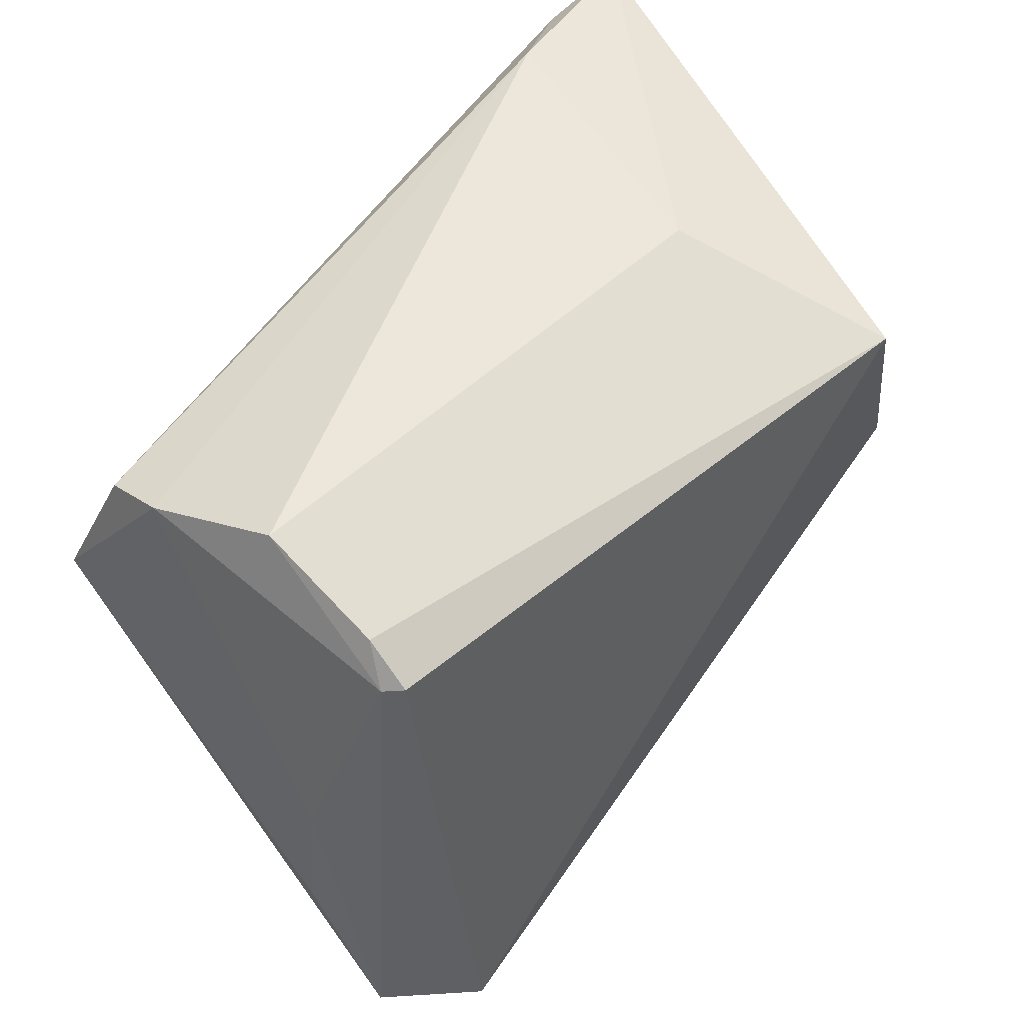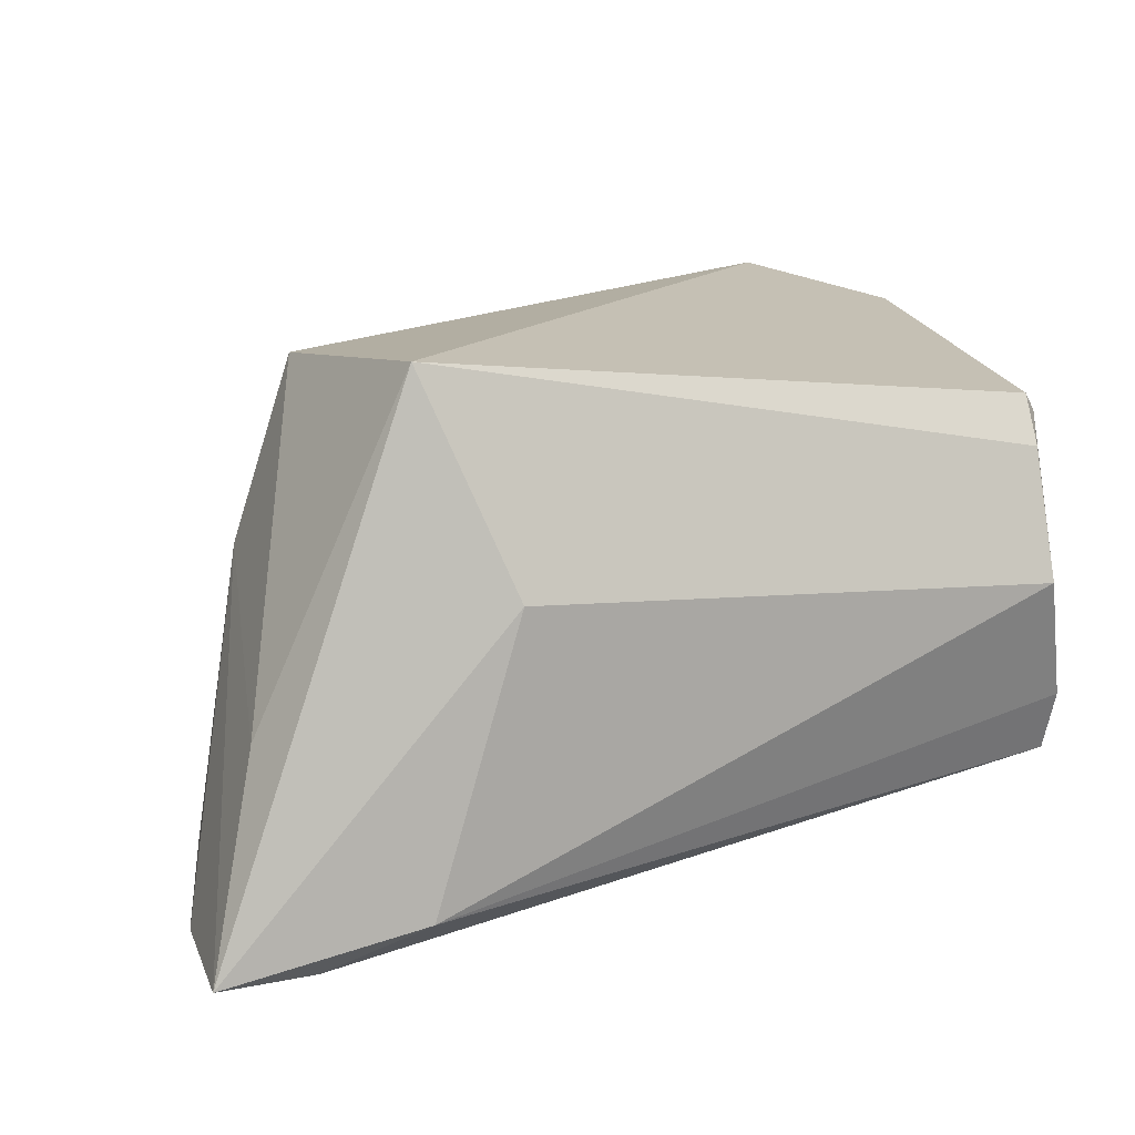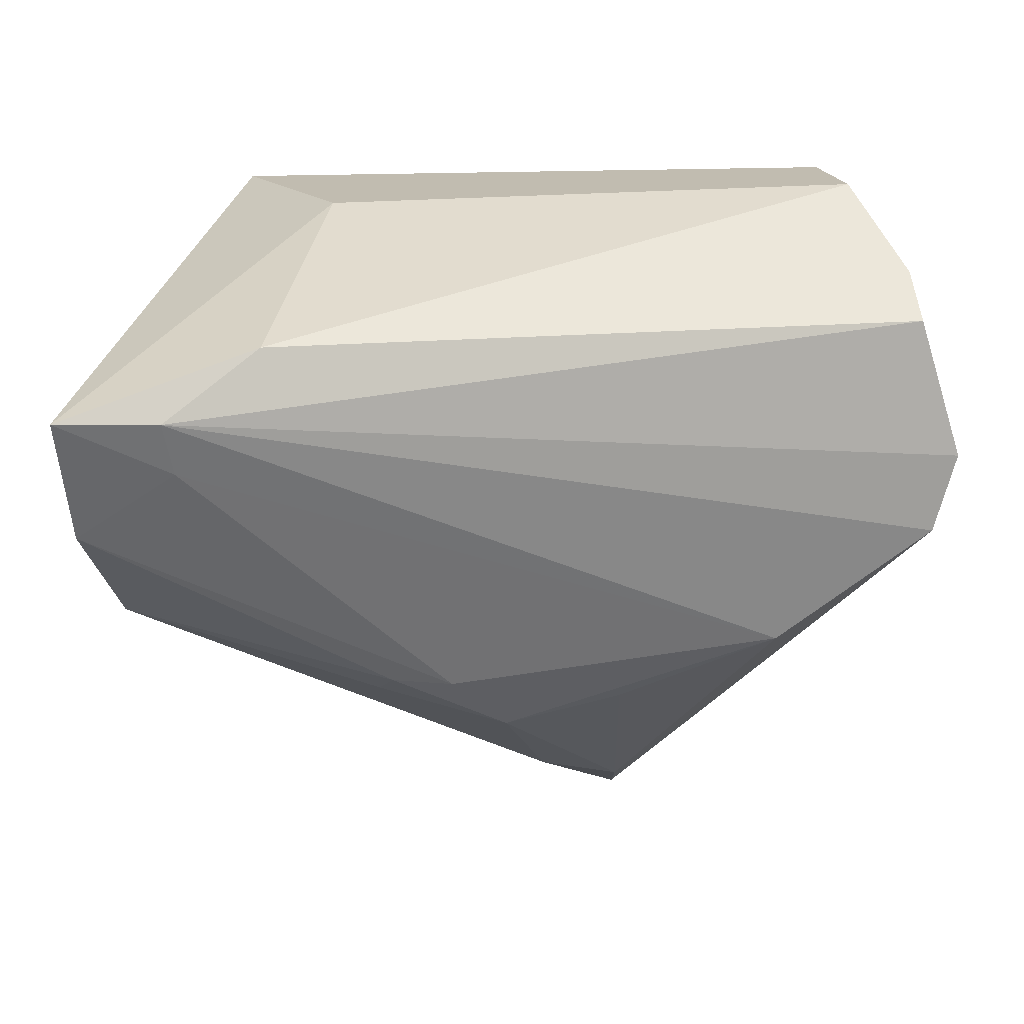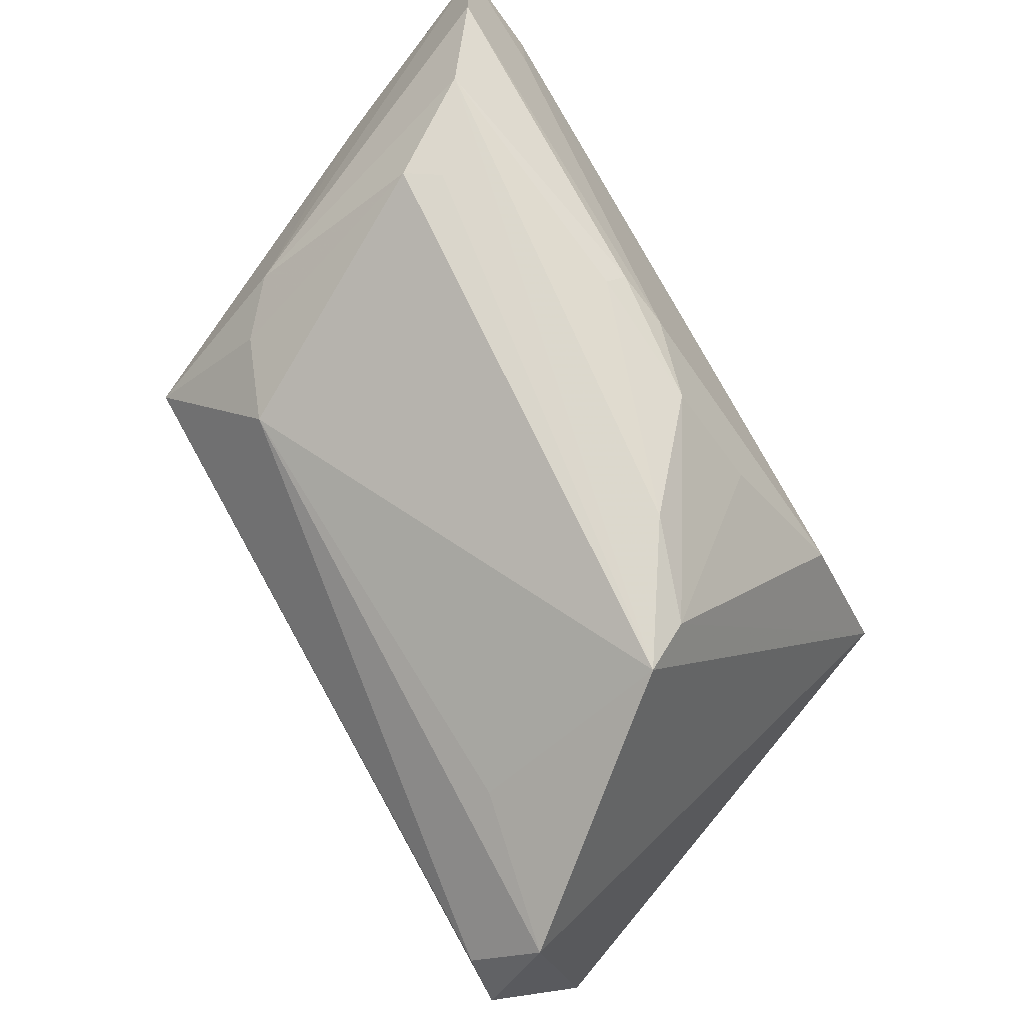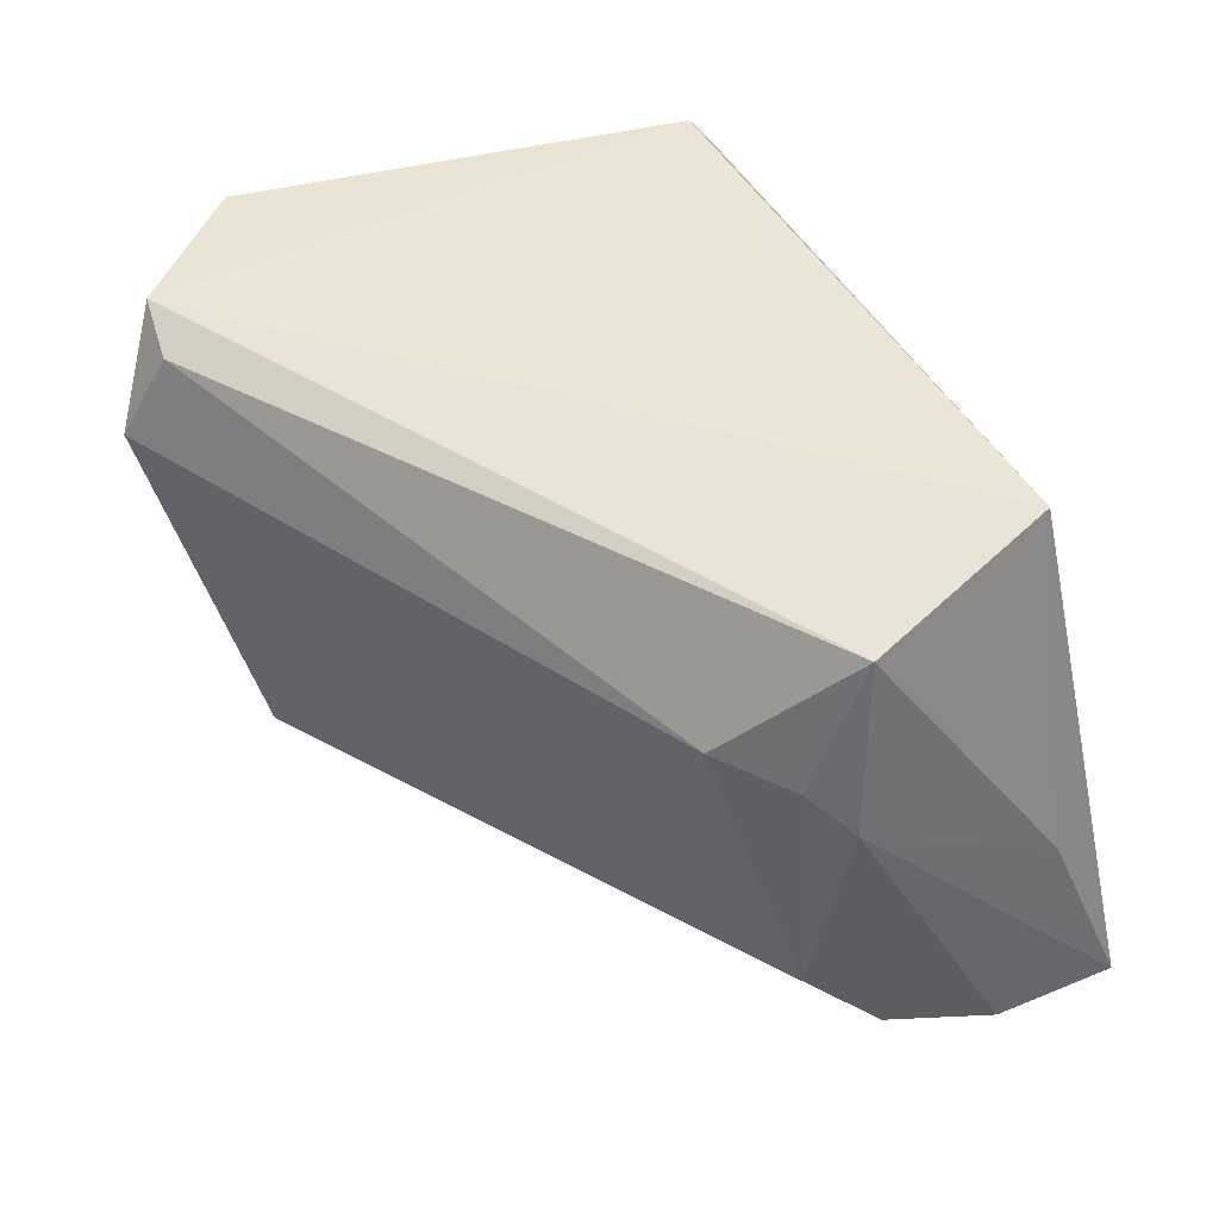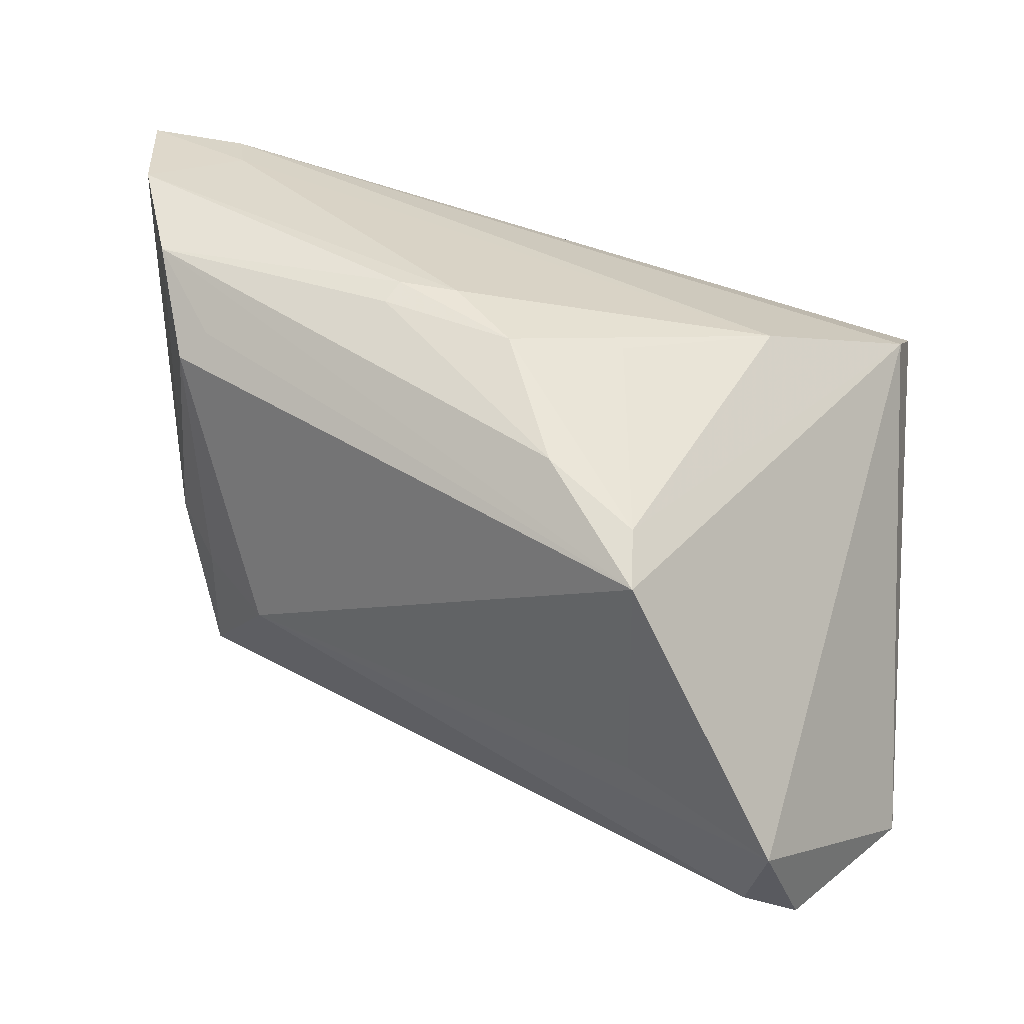
<metadata>
{"format":"obj","ext":"obj","renderer":"f3d","projection":"perspective","resolution":1024,"background":"white","views":[{"elev":54.1,"azim":-47.0,"up":"+Y"},{"elev":13.7,"azim":159.1,"up":"+Z"},{"elev":34.6,"azim":172.5,"up":"+Y"},{"elev":-66.0,"azim":125.8,"up":"+Y"},{"elev":54.7,"azim":61.4,"up":"+Z"},{"elev":-62.7,"azim":171.8,"up":"+Y"}]}
</metadata>
<code>
v 0.0475 1.59e-06 -0.02426
v 0.04622 0.01967 -0.007837
v 0.04105 -0.007693 -0.01802
v 0.008 -0.01788 -0.02643
v 0.002729 -0.03052 -0.01897
v -0.03381 0.03004 0.003077
v 0.05206 0.02615 -0.02927
v -0.006888 -0.0415 -0.0108
v 0.03674 0.0008367 0.02609
v -0.04396 -0.01416 0.01484
v -0.03751 0.02592 -0.01004
v -0.03738 0.02359 -0.0165
v -0.03194 -0.03919 0.02802
v 0.04221 -0.002303 0.006492
v -0.04413 -0.02604 0.02454
v 0.04168 0.0253 -0.02934
v -0.03417 0.02258 0.02118
v -0.01056 -0.03797 0.01286
v -0.03854 0.001894 -0.02401
v -0.03558 0.02189 0.01927
v 0.02265 0.03004 0.005895
v 0.03159 -0.01302 0.01429
v 0.03816 -0.00633 0.01124
v -0.02563 -0.04038 0.02622
v 0.05115 0.0122 -0.02842
v -0.006457 -0.03654 -0.01503
v -0.0421 -0.001342 0.01421
v -0.03383 0.02575 0.01627
v -0.04128 0.009647 -0.0215
v 0.04083 0.01945 -0.02927
v 0.02166 -0.01159 -0.02624
v -0.02136 -0.00866 -0.02707
v -0.02611 -0.04571 0.01732
v 0.02029 -0.009424 -0.02788
v -0.004549 -0.01555 -0.02609
v 0.01402 -0.01042 -0.02815
v 0.04373 -0.007838 -0.01471
v 0.03098 0.02305 0.02802
v 0.03166 0.03004 -0.02406
f 15 13 17
f 17 13 38
f 21 38 7
f 21 6 38
f 24 22 9
f 9 13 24
f 38 13 9
f 38 6 28
f 28 17 38
f 39 21 7
f 6 21 39
f 15 29 19
f 23 9 22
f 14 9 23
f 2 14 7
f 2 9 14
f 7 38 2
f 38 9 2
f 7 14 25
f 16 19 29
f 16 39 7
f 32 19 16
f 10 29 15
f 15 27 10
f 10 27 29
f 17 28 20
f 15 17 20
f 20 27 15
f 20 28 6
f 18 8 22
f 22 8 37
f 37 23 22
f 14 23 37
f 24 13 33
f 8 18 33
f 33 13 15
f 33 22 24
f 33 18 22
f 15 19 33
f 19 8 33
f 26 19 32
f 26 8 19
f 29 27 11
f 27 20 11
f 11 20 6
f 6 39 11
f 32 16 30
f 30 36 32
f 30 16 7
f 7 25 30
f 25 36 30
f 35 26 32
f 29 11 12
f 12 11 39
f 12 16 29
f 39 16 12
f 34 36 25
f 1 25 14
f 14 37 1
f 1 34 25
f 31 34 1
f 4 34 31
f 36 34 4
f 26 35 4
f 32 36 4
f 4 35 32
f 3 37 8
f 8 1 3
f 3 1 37
f 5 1 8
f 31 1 5
f 5 4 31
f 8 26 5
f 26 4 5

</code>
